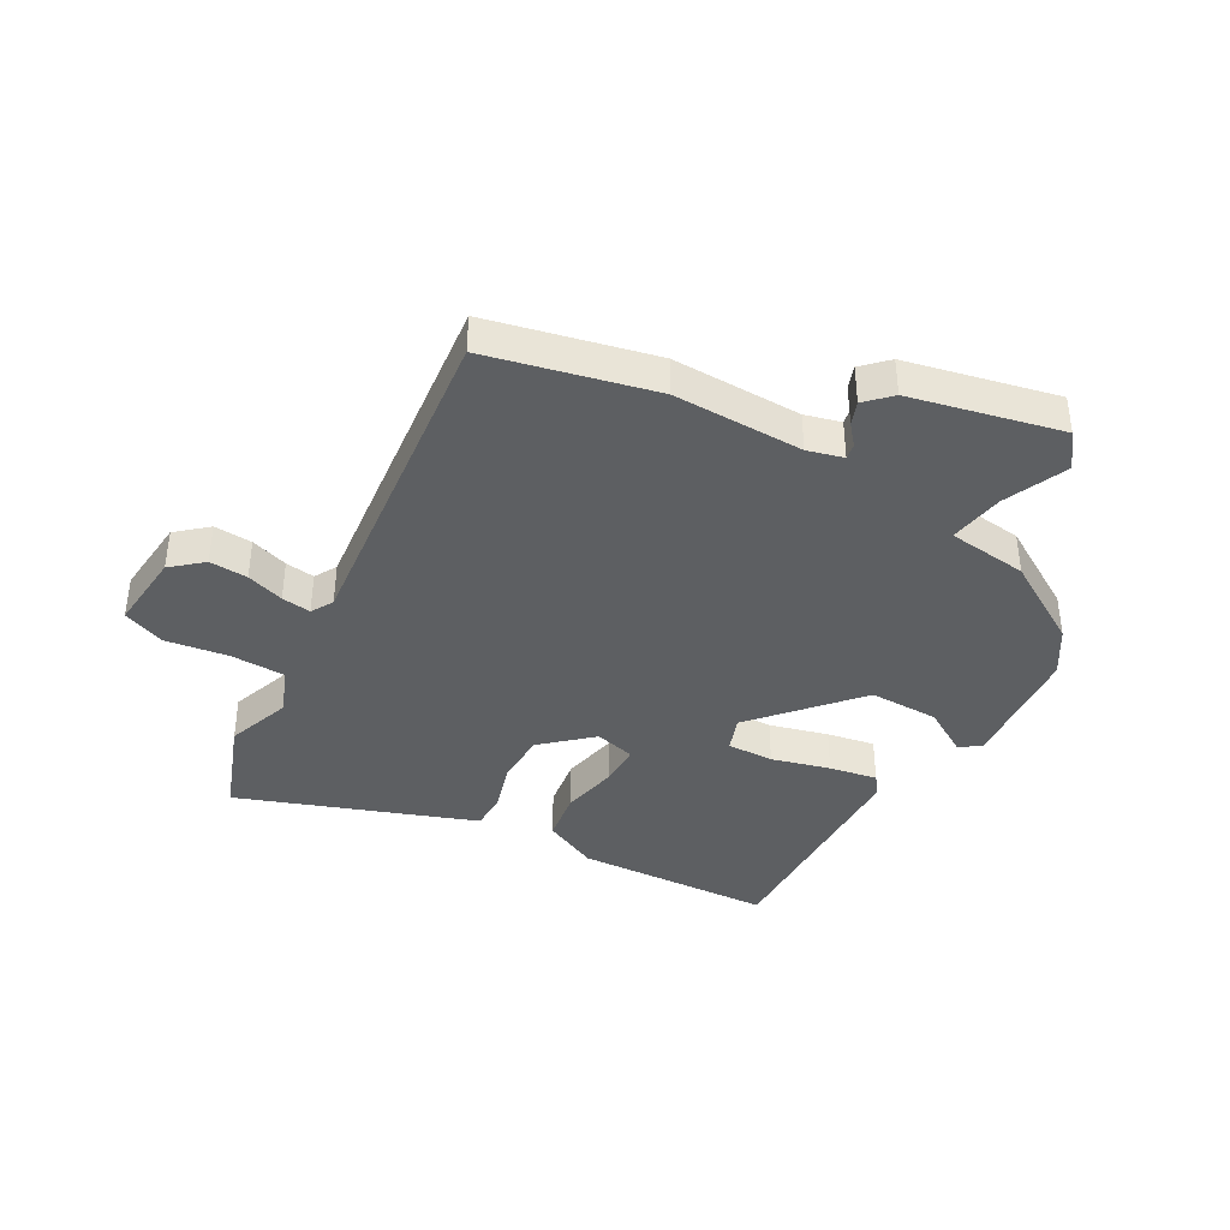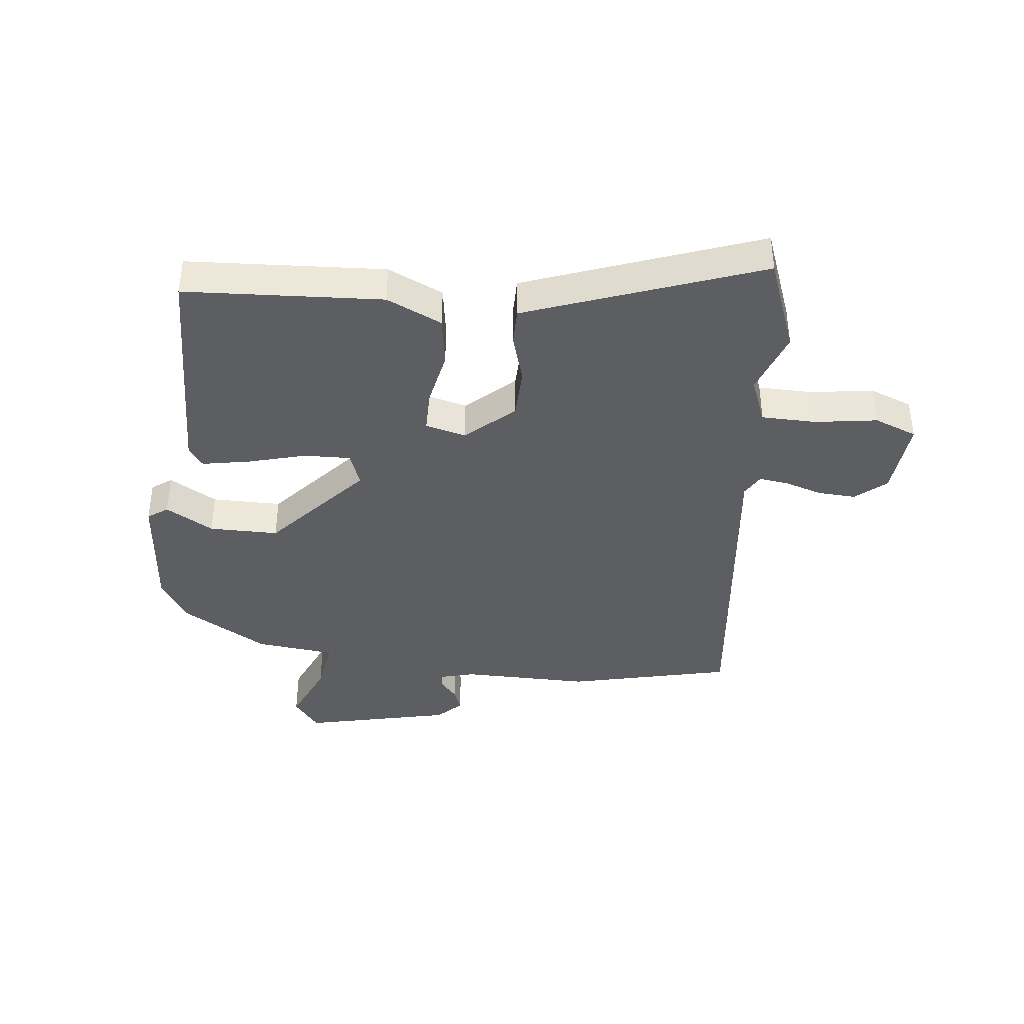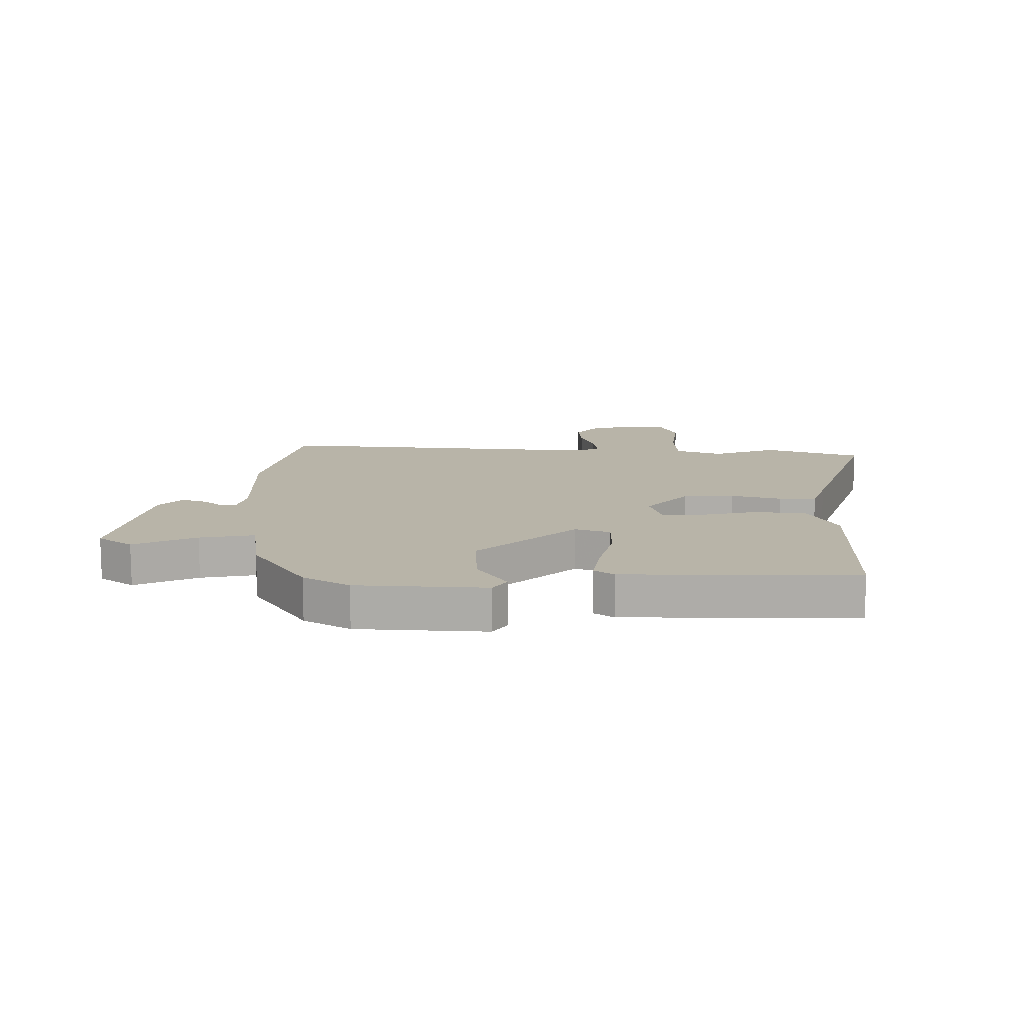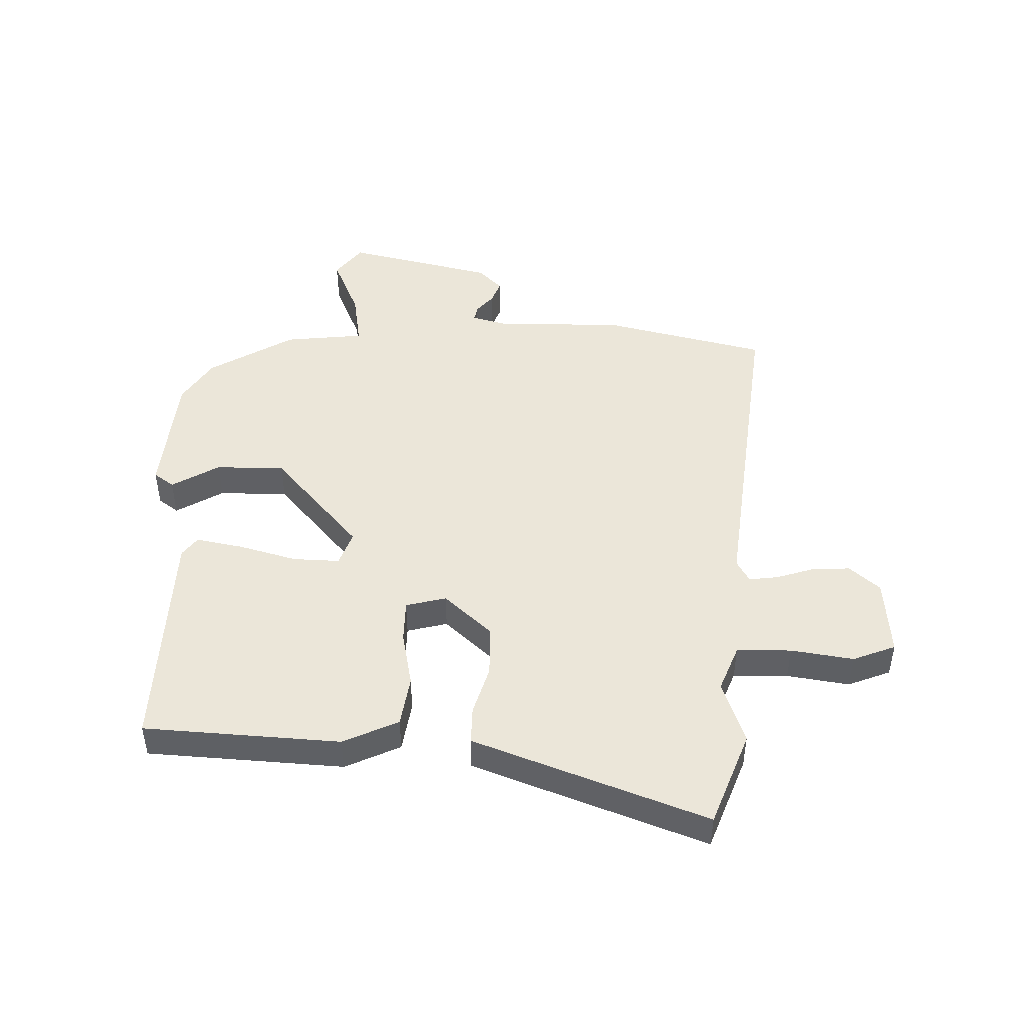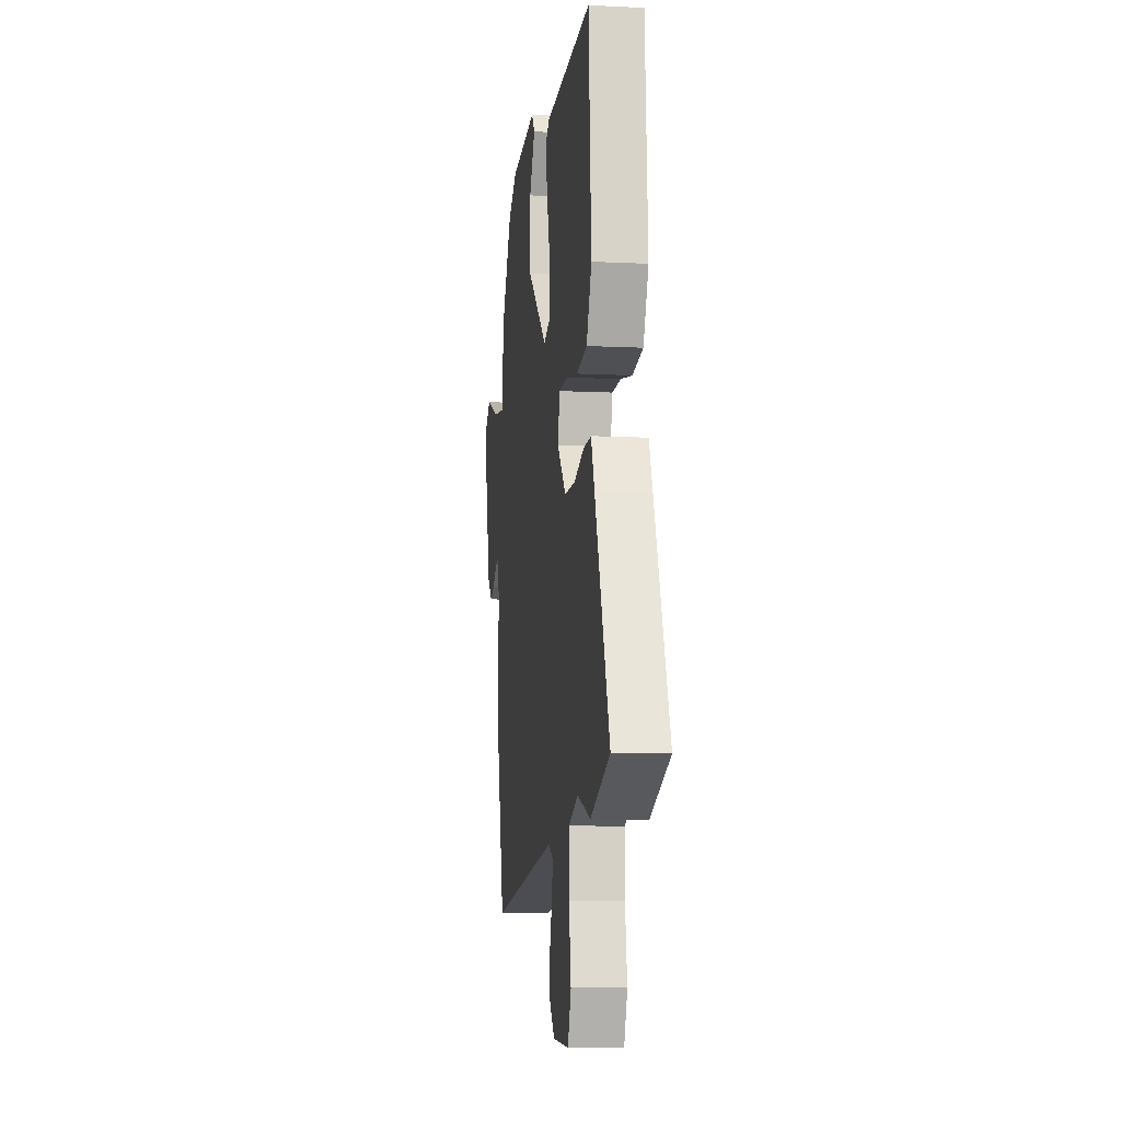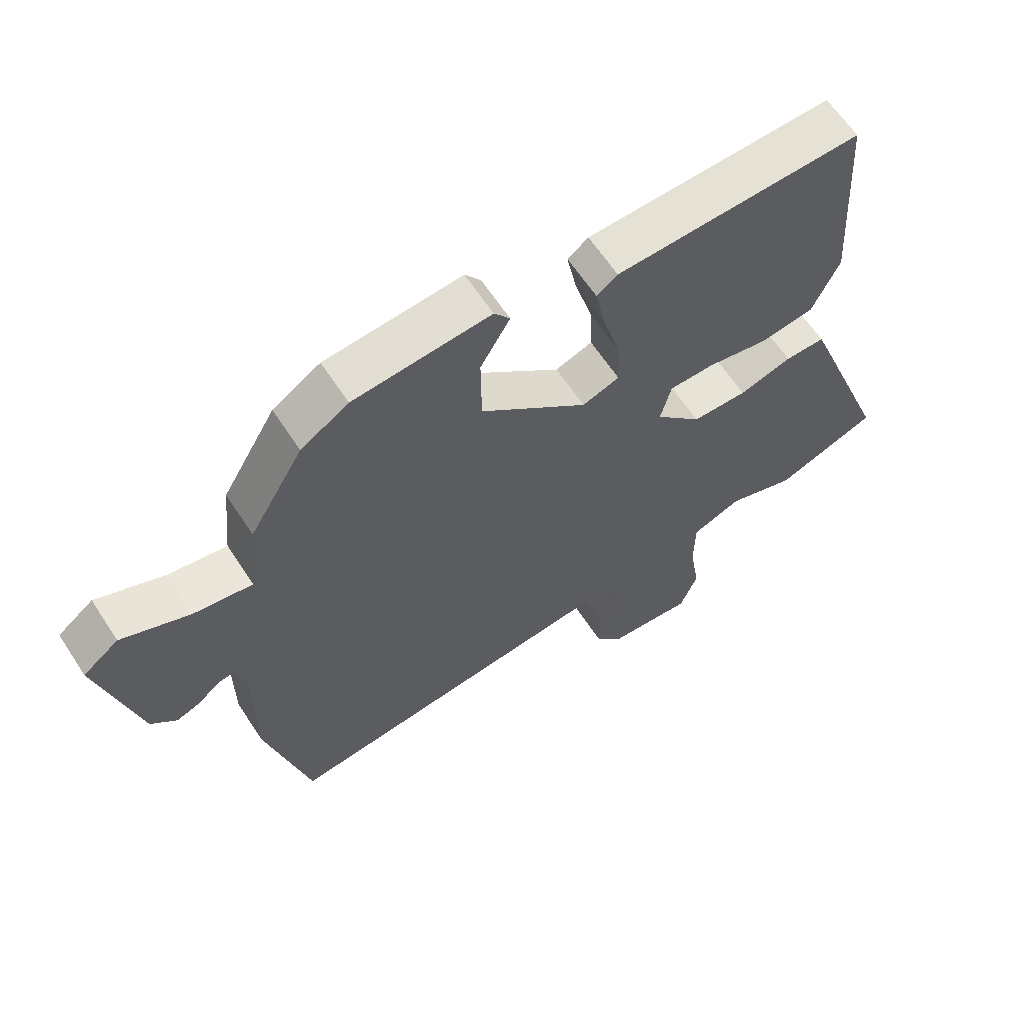
<metadata>
{"format":"obj","ext":"obj","renderer":"f3d","projection":"perspective","resolution":1024,"background":"white","views":[{"elev":-39.5,"azim":-120.3,"up":"+Y"},{"elev":-39.1,"azim":83.1,"up":"+Y"},{"elev":13.0,"azim":-1.7,"up":"+Y"},{"elev":46.8,"azim":91.0,"up":"+Y"},{"elev":-9.5,"azim":82.6,"up":"+Z"},{"elev":62.8,"azim":-33.1,"up":"+Z"}]}
</metadata>
<code>
v -0.479 0.07 -0.584
v -0.548 0.07 -0.305
v -0.548 0.07 -0.085
v -0.565 0.07 -0.025
v -0.591 0.07 -0.03
v -0.625 0.07 -0.059
v -0.664 0.07 -0.074
v -0.705 0.07 -0.034
v -0.766 0.07 0.219
v -0.709 0.07 0.263
v -0.601 0.07 0.218
v -0.507 0.07 0.204
v -0.493 0.07 0.34
v -0.407 0.07 0.486
v -0.331 0.07 0.535
v -0.113 0.07 0.556
v -0.088 0.07 0.522
v -0.135 0.07 0.441
v -0.134 0.07 0.323
v 0.037 0.07 0.177
v 0.096 0.07 0.199
v 0.093 0.07 0.278
v 0.065 0.07 0.376
v 0.049 0.07 0.457
v 0.082 0.07 0.482
v 0.475 0.07 0.497
v 0.497 0.07 0.163
v 0.454 0.07 0.069
v 0.367 0.07 0.055
v 0.271 0.07 0.073
v 0.198 0.07 0.072
v 0.181 0.07 0.003
v 0.255 0.07 -0.077
v 0.343 0.07 -0.078
v 0.427 0.07 -0.052
v 0.491 0.07 -0.051
v 0.519 0.07 -0.124
v 0.641 0.07 -0.445
v 0.479 0.07 -0.508
v 0.369 0.07 -0.471
v 0.29 0.07 -0.503
v 0.289 0.07 -0.596
v 0.306 0.07 -0.702
v 0.278 0.07 -0.775
v 0.143 0.07 -0.765
v 0.098 0.07 -0.714
v 0.101 0.07 -0.649
v 0.121 0.07 -0.585
v 0.127 0.07 -0.535
v 0.089 0.07 -0.514
v -0.479 0 -0.584
v -0.548 0 -0.305
v -0.548 0 -0.085
v -0.565 0 -0.025
v -0.591 0 -0.03
v -0.625 0 -0.059
v -0.664 0 -0.074
v -0.705 0 -0.034
v -0.766 0 0.219
v -0.709 0 0.263
v -0.601 0 0.218
v -0.507 0 0.204
v -0.493 0 0.34
v -0.407 0 0.486
v -0.331 0 0.535
v -0.113 0 0.556
v -0.088 0 0.522
v -0.135 0 0.441
v -0.134 0 0.323
v 0.037 0 0.177
v 0.096 0 0.199
v 0.093 0 0.278
v 0.065 0 0.376
v 0.049 0 0.457
v 0.082 0 0.482
v 0.475 0 0.497
v 0.497 0 0.163
v 0.454 0 0.069
v 0.367 0 0.055
v 0.271 0 0.073
v 0.198 0 0.072
v 0.181 0 0.003
v 0.255 0 -0.077
v 0.343 0 -0.078
v 0.427 0 -0.052
v 0.491 0 -0.051
v 0.519 0 -0.124
v 0.641 0 -0.445
v 0.479 0 -0.508
v 0.369 0 -0.471
v 0.29 0 -0.503
v 0.289 0 -0.596
v 0.306 0 -0.702
v 0.278 0 -0.775
v 0.143 0 -0.765
v 0.098 0 -0.714
v 0.101 0 -0.649
v 0.121 0 -0.585
v 0.127 0 -0.535
v 0.089 0 -0.514
f 46 47 48
f 45 46 48
f 44 45 48
f 43 44 48
f 42 43 48
f 41 42 48 49
f 40 41 49 50
f 38 39 40
f 37 38 40
f 36 37 40
f 35 36 40
f 34 35 40
f 1 2 3
f 50 1 3
f 40 50 3
f 34 40 3
f 33 34 3
f 28 29 30
f 27 28 30
f 26 27 30
f 25 26 30
f 24 25 30
f 23 24 30
f 22 23 30
f 21 22 30 31
f 20 21 31 32
f 16 17 18
f 15 16 18
f 14 15 18
f 13 14 18
f 12 13 18
f 12 18 19
f 9 10 11
f 8 9 11
f 7 8 11
f 6 7 11
f 5 6 11
f 4 5 11 12
f 4 12 19
f 3 4 19
f 33 3 19
f 32 33 19
f 19 20 32
f 98 97 96
f 98 96 95
f 98 95 94
f 98 94 93
f 98 93 92
f 99 98 92 91
f 100 99 91 90
f 90 89 88
f 90 88 87
f 90 87 86
f 90 86 85
f 90 85 84
f 53 52 51
f 53 51 100
f 53 100 90
f 53 90 84
f 53 84 83
f 80 79 78
f 80 78 77
f 80 77 76
f 80 76 75
f 80 75 74
f 80 74 73
f 80 73 72
f 81 80 72 71
f 82 81 71 70
f 68 67 66
f 68 66 65
f 68 65 64
f 68 64 63
f 68 63 62
f 69 68 62
f 61 60 59
f 61 59 58
f 61 58 57
f 61 57 56
f 61 56 55
f 62 61 55 54
f 69 62 54
f 69 54 53
f 69 53 83
f 69 83 82
f 82 70 69
f 1 51 52 2
f 2 52 53 3
f 3 53 54 4
f 4 54 55 5
f 5 55 56 6
f 6 56 57 7
f 7 57 58 8
f 8 58 59 9
f 9 59 60 10
f 10 60 61 11
f 11 61 62 12
f 12 62 63 13
f 13 63 64 14
f 14 64 65 15
f 15 65 66 16
f 16 66 67 17
f 17 67 68 18
f 18 68 69 19
f 19 69 70 20
f 20 70 71 21
f 21 71 72 22
f 22 72 73 23
f 23 73 74 24
f 24 74 75 25
f 25 75 76 26
f 26 76 77 27
f 27 77 78 28
f 28 78 79 29
f 29 79 80 30
f 30 80 81 31
f 31 81 82 32
f 32 82 83 33
f 33 83 84 34
f 34 84 85 35
f 35 85 86 36
f 36 86 87 37
f 37 87 88 38
f 38 88 89 39
f 39 89 90 40
f 40 90 91 41
f 41 91 92 42
f 42 92 93 43
f 43 93 94 44
f 44 94 95 45
f 45 95 96 46
f 46 96 97 47
f 47 97 98 48
f 48 98 99 49
f 49 99 100 50
f 50 100 51 1

</code>
